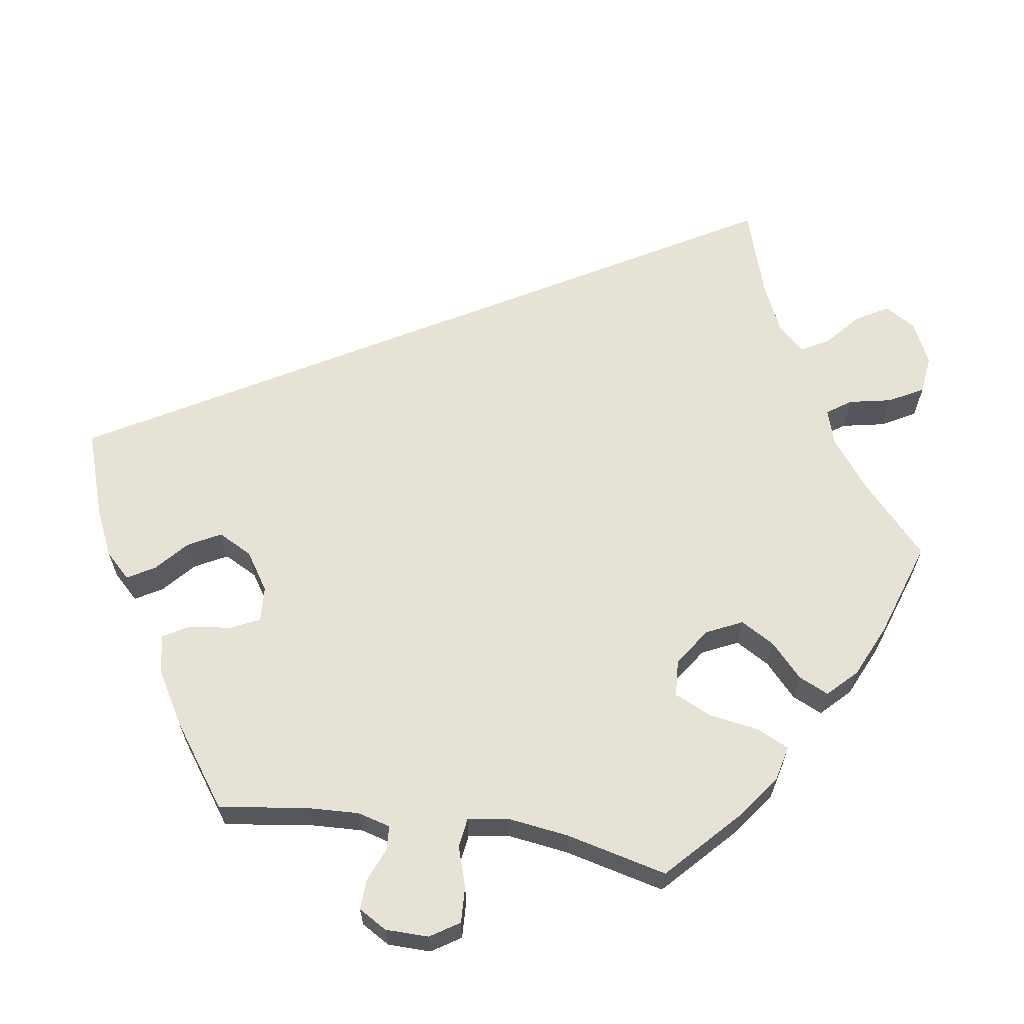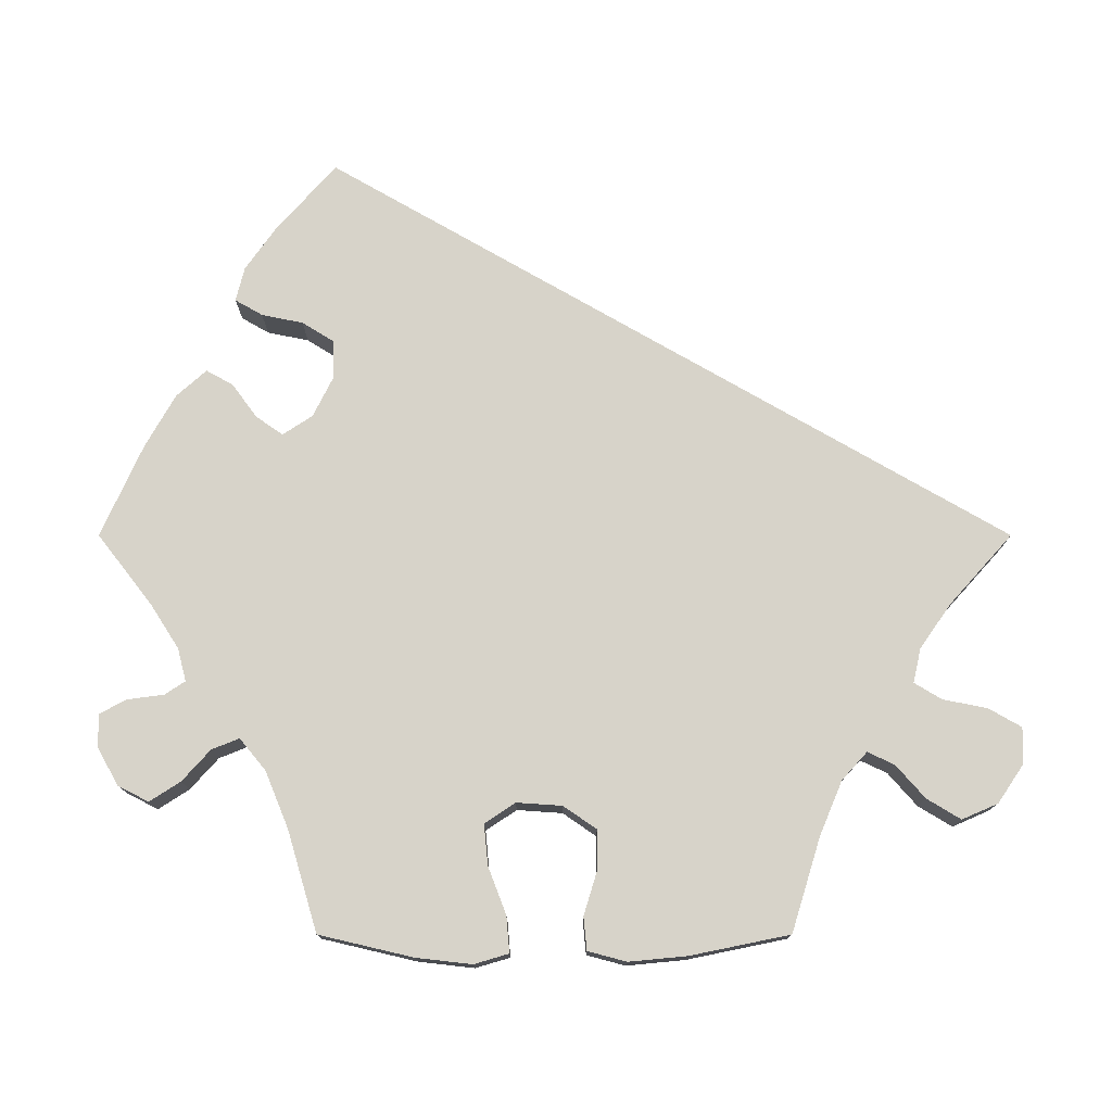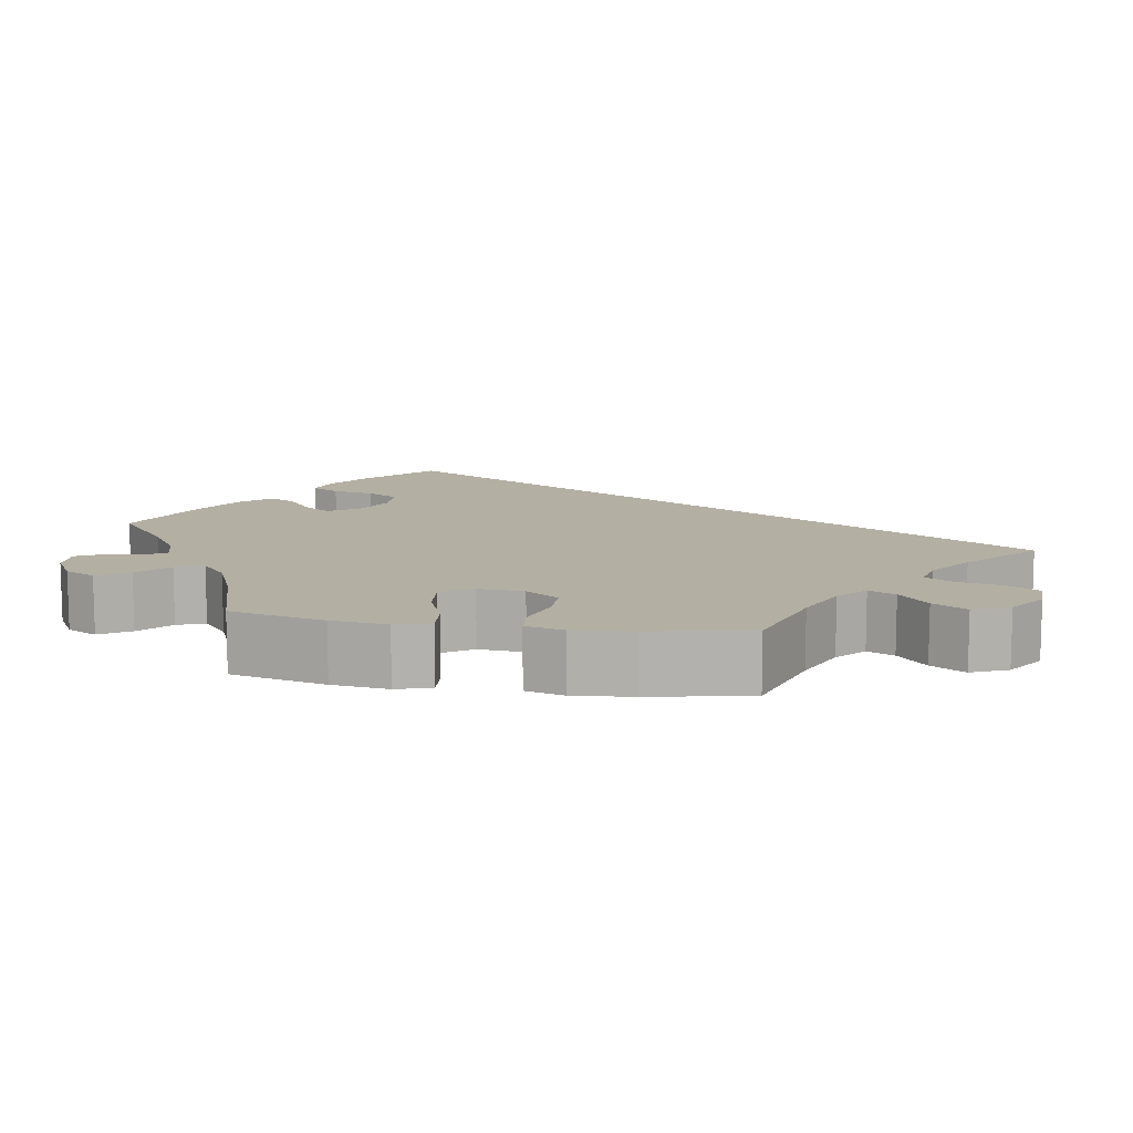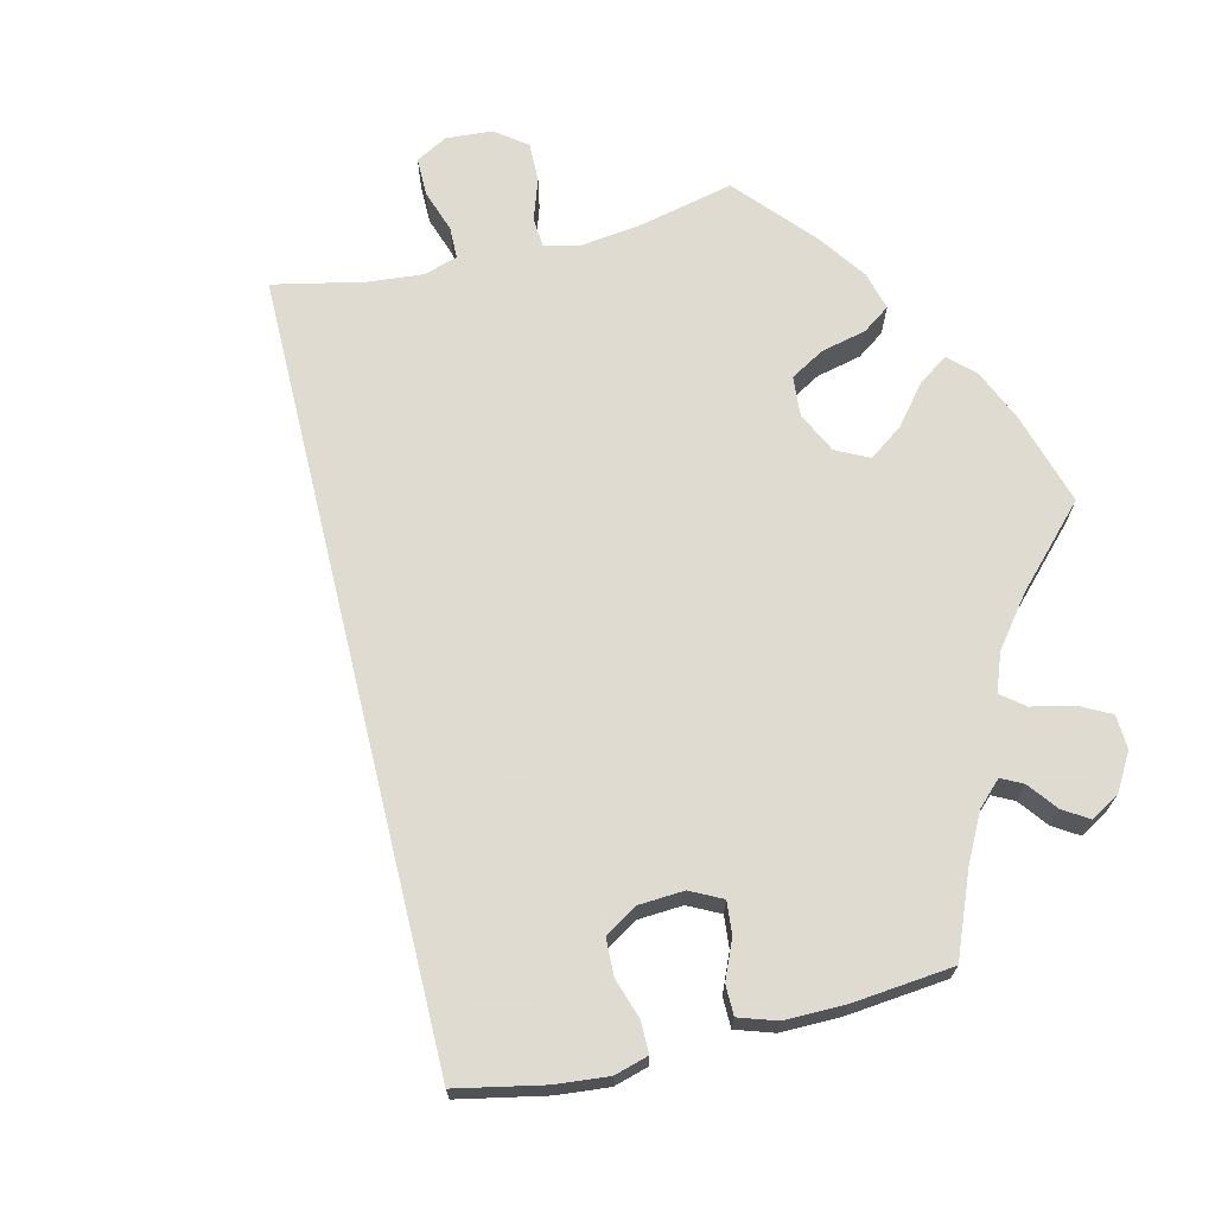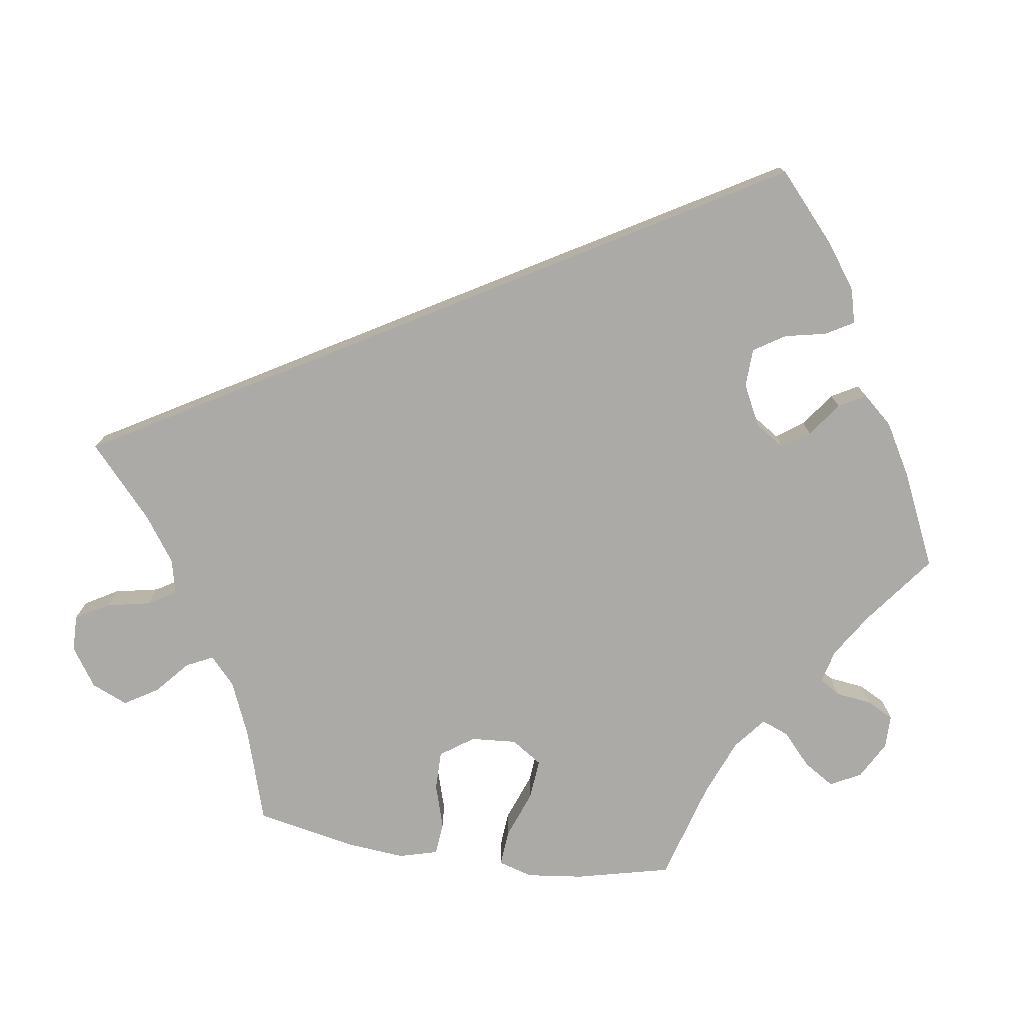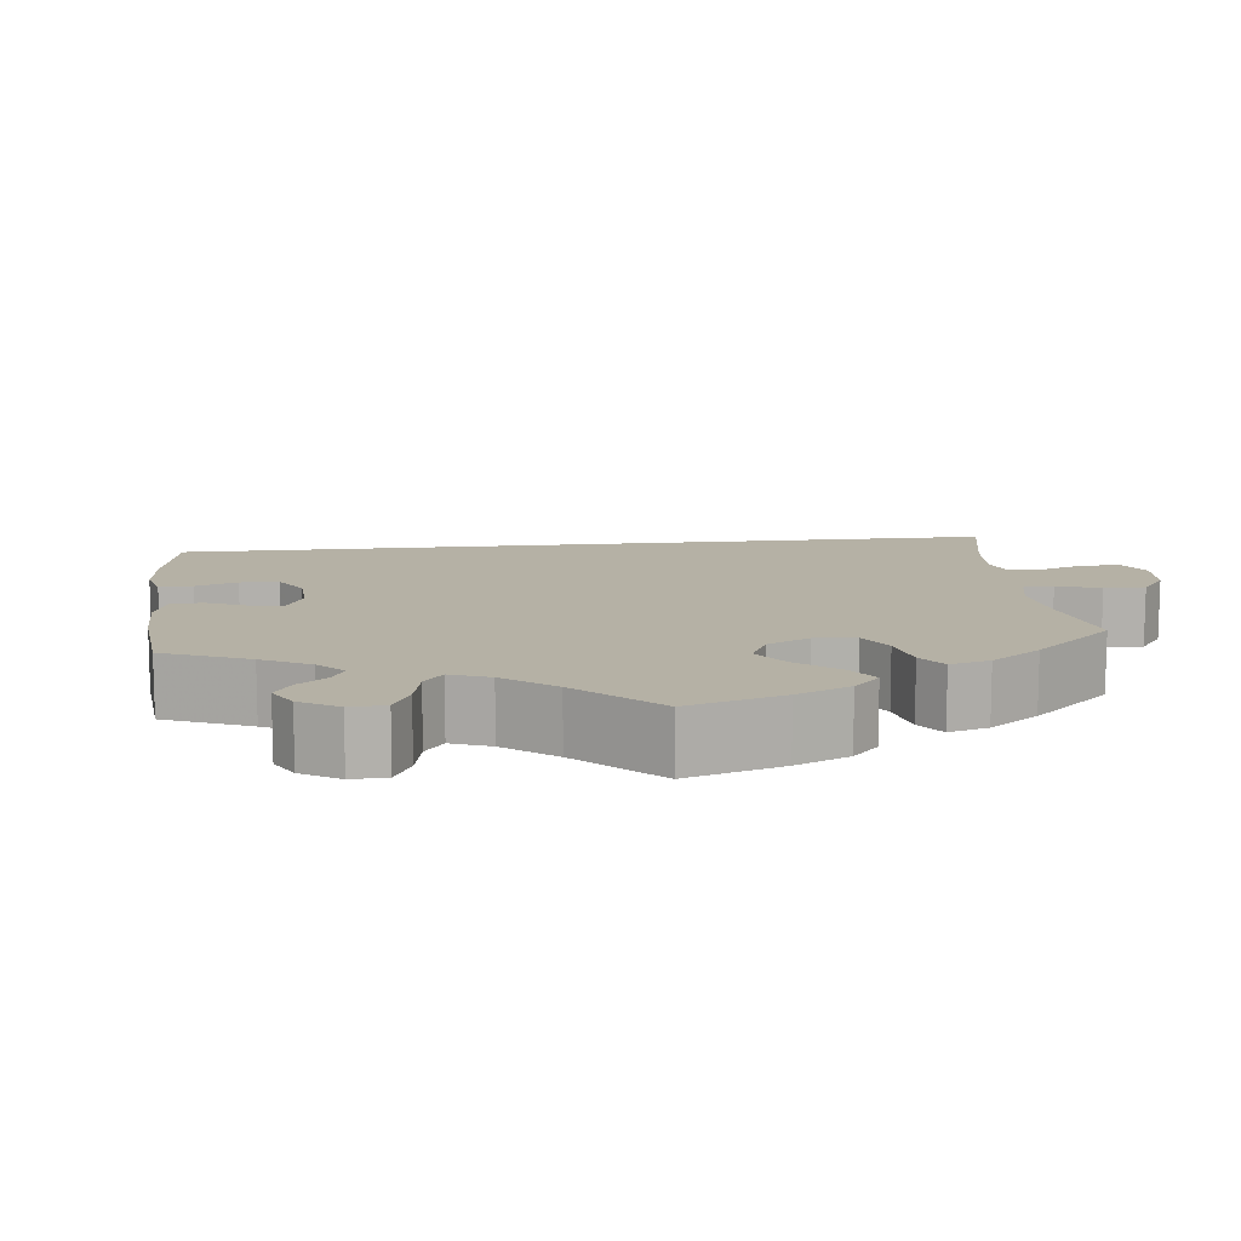
<metadata>
{"format":"obj","ext":"obj","renderer":"f3d","projection":"perspective","resolution":1024,"background":"white","views":[{"elev":63.5,"azim":38.7,"up":"+Y"},{"elev":76.3,"azim":90.0,"up":"+Y"},{"elev":11.1,"azim":99.5,"up":"+Y"},{"elev":69.8,"azim":-43.6,"up":"+Y"},{"elev":-76.1,"azim":-98.2,"up":"+Y"},{"elev":11.8,"azim":53.7,"up":"+Y"}]}
</metadata>
<code>
v 0.381 0.07 -0.326
v 0.312 0.07 -0.355
v 0.277 0.07 -0.387
v 0.293 0.07 -0.421
v 0.335 0.07 -0.458
v 0.361 0.07 -0.501
v 0.341 0.07 -0.547
v 0.292 0.07 -0.58
v 0.246 0.07 -0.581
v 0.222 0.07 -0.539
v 0.211 0.07 -0.483
v 0.19 0.07 -0.448
v 0.146 0.07 -0.458
v 0.089 0.07 -0.498
v 0 0.07 -0.578
v -0.5 0.07 0.289
v -0.414 0.07 0.365
v -0.359 0.07 0.404
v -0.315 0.07 0.415
v -0.295 0.07 0.38
v -0.284 0.07 0.327
v -0.259 0.07 0.287
v -0.21 0.07 0.285
v -0.158 0.07 0.311
v -0.133 0.07 0.349
v -0.157 0.07 0.383
v -0.2 0.07 0.415
v -0.219 0.07 0.449
v -0.185 0.07 0.487
v -0.118 0.07 0.525
v 0 0.07 0.578
v 0.09 0.07 0.508
v 0.146 0.07 0.472
v 0.188 0.07 0.461
v 0.205 0.07 0.487
v 0.211 0.07 0.533
v 0.229 0.07 0.567
v 0.271 0.07 0.567
v 0.319 0.07 0.54
v 0.339 0.07 0.501
v 0.314 0.07 0.462
v 0.274 0.07 0.426
v 0.26 0.07 0.391
v 0.3 0.07 0.358
v 0.373 0.07 0.328
v 0.501 0.07 0.29
v 0.529 0.07 0.17
v 0.537 0.07 0.099
v 0.524 0.07 0.055
v 0.478 0.07 0.059
v 0.418 0.07 0.082
v 0.366 0.07 0.087
v 0.34 0.07 0.048
v 0.344 0.07 -0.01
v 0.373 0.07 -0.052
v 0.423 0.07 -0.052
v 0.479 0.07 -0.035
v 0.521 0.07 -0.039
v 0.534 0.07 -0.088
v 0.527 0.07 -0.162
v 0.501 0.07 -0.289
v 0.381 0 -0.326
v 0.312 0 -0.355
v 0.277 0 -0.387
v 0.293 0 -0.421
v 0.335 0 -0.458
v 0.361 0 -0.501
v 0.341 0 -0.547
v 0.292 0 -0.58
v 0.246 0 -0.581
v 0.222 0 -0.539
v 0.211 0 -0.483
v 0.19 0 -0.448
v 0.146 0 -0.458
v 0.089 0 -0.498
v 0 0 -0.578
v -0.5 0 0.289
v -0.414 0 0.365
v -0.359 0 0.404
v -0.315 0 0.415
v -0.295 0 0.38
v -0.284 0 0.327
v -0.259 0 0.287
v -0.21 0 0.285
v -0.158 0 0.311
v -0.133 0 0.349
v -0.157 0 0.383
v -0.2 0 0.415
v -0.219 0 0.449
v -0.185 0 0.487
v -0.118 0 0.525
v 0 0 0.578
v 0.09 0 0.508
v 0.146 0 0.472
v 0.188 0 0.461
v 0.205 0 0.487
v 0.211 0 0.533
v 0.229 0 0.567
v 0.271 0 0.567
v 0.319 0 0.54
v 0.339 0 0.501
v 0.314 0 0.462
v 0.274 0 0.426
v 0.26 0 0.391
v 0.3 0 0.358
v 0.373 0 0.328
v 0.501 0 0.29
v 0.529 0 0.17
v 0.537 0 0.099
v 0.524 0 0.055
v 0.478 0 0.059
v 0.418 0 0.082
v 0.366 0 0.087
v 0.34 0 0.048
v 0.344 0 -0.01
v 0.373 0 -0.052
v 0.423 0 -0.052
v 0.479 0 -0.035
v 0.521 0 -0.039
v 0.534 0 -0.088
v 0.527 0 -0.162
v 0.501 0 -0.289
f 60 61 1
f 59 60 1 2
f 56 57 58 59
f 55 56 59 2
f 54 55 2 3
f 53 54 3
f 48 49 50 51
f 48 51 52
f 45 46 47 48
f 44 45 48 52
f 43 44 52 53
f 39 40 41 42
f 39 42 43
f 38 39 43
f 35 36 37 38
f 34 35 38 43
f 33 34 43 53
f 29 30 31 32
f 26 27 28 29
f 25 26 29 32
f 24 25 32 33
f 18 19 20 21
f 18 21 22
f 17 18 22
f 14 15 16 17
f 13 14 17 22
f 12 13 22 23
f 8 9 10 11
f 4 5 6 7
f 3 4 7 8
f 24 33 53 3
f 11 12 23 24
f 3 8 11 24
f 62 122 121
f 63 62 121 120
f 120 119 118 117
f 63 120 117 116
f 64 63 116 115
f 64 115 114
f 112 111 110 109
f 113 112 109
f 109 108 107 106
f 113 109 106 105
f 114 113 105 104
f 103 102 101 100
f 104 103 100
f 104 100 99
f 99 98 97 96
f 104 99 96 95
f 114 104 95 94
f 93 92 91 90
f 90 89 88 87
f 93 90 87 86
f 94 93 86 85
f 82 81 80 79
f 83 82 79
f 83 79 78
f 78 77 76 75
f 83 78 75 74
f 84 83 74 73
f 72 71 70 69
f 68 67 66 65
f 69 68 65 64
f 64 114 94 85
f 85 84 73 72
f 85 72 69 64
f 1 62 63 2
f 2 63 64 3
f 3 64 65 4
f 4 65 66 5
f 5 66 67 6
f 6 67 68 7
f 7 68 69 8
f 8 69 70 9
f 9 70 71 10
f 10 71 72 11
f 11 72 73 12
f 12 73 74 13
f 13 74 75 14
f 14 75 76 15
f 15 76 77 16
f 16 77 78 17
f 17 78 79 18
f 18 79 80 19
f 19 80 81 20
f 20 81 82 21
f 21 82 83 22
f 22 83 84 23
f 23 84 85 24
f 24 85 86 25
f 25 86 87 26
f 26 87 88 27
f 27 88 89 28
f 28 89 90 29
f 29 90 91 30
f 30 91 92 31
f 31 92 93 32
f 32 93 94 33
f 33 94 95 34
f 34 95 96 35
f 35 96 97 36
f 36 97 98 37
f 37 98 99 38
f 38 99 100 39
f 39 100 101 40
f 40 101 102 41
f 41 102 103 42
f 42 103 104 43
f 43 104 105 44
f 44 105 106 45
f 45 106 107 46
f 46 107 108 47
f 47 108 109 48
f 48 109 110 49
f 49 110 111 50
f 50 111 112 51
f 51 112 113 52
f 52 113 114 53
f 53 114 115 54
f 54 115 116 55
f 55 116 117 56
f 56 117 118 57
f 57 118 119 58
f 58 119 120 59
f 59 120 121 60
f 60 121 122 61
f 61 122 62 1

</code>
